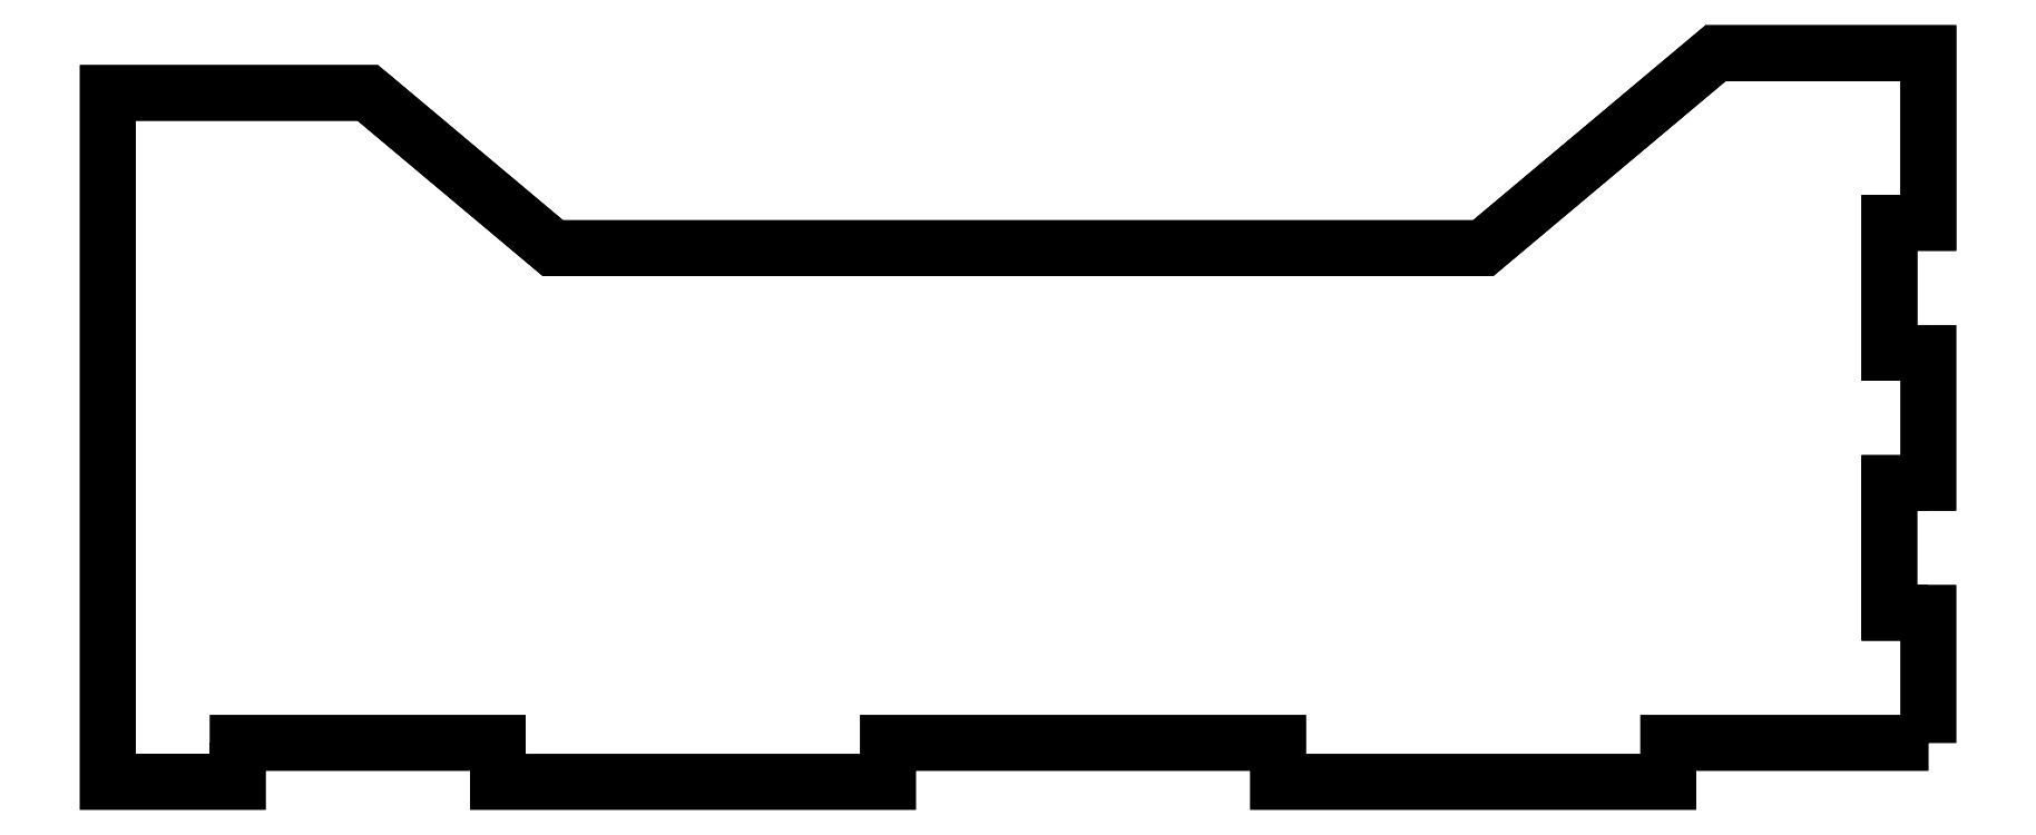
<metadata>
{"format":"dxf","ext":"dxf","renderer":"ezdxf+matplotlib","layout":"modelspace","background":"white","min_lineweight":24,"dpi":150}
</metadata>
<code>
0
SECTION
2
ENTITIES
0
POLYLINE
8
0
66
     1
10
0
20
0
30
0
70
     1
0
VERTEX
8
0
10
6.5
20
0.15
30
0
0
VERTEX
8
0
10
6.5
20
0.65
30
0
0
VERTEX
8
0
10
6.35
20
0.65
30
0
0
VERTEX
8
0
10
6.35
20
1.15
30
0
0
VERTEX
8
0
10
6.5
20
1.15
30
0
0
VERTEX
8
0
10
6.5
20
1.65
30
0
0
VERTEX
8
0
10
6.35
20
1.65
30
0
0
VERTEX
8
0
10
6.35
20
2.15
30
0
0
VERTEX
8
0
10
6.5
20
2.15
30
0
0
VERTEX
8
0
10
6.5
20
2.803
30
0
0
VERTEX
8
0
10
5.682
20
2.803
30
0
0
VERTEX
8
0
10
4.789
20
2.053
30
0
0
VERTEX
8
0
10
1.211
20
2.053
30
0
0
VERTEX
8
0
10
0.5
20
2.65
30
0
0
VERTEX
8
0
10
-0.5
20
2.65
30
0
0
VERTEX
8
0
10
-0.5
20
0.15
30
0
0
VERTEX
8
0
10
-0.5
20
0
30
0
0
VERTEX
8
0
10
2e-16
20
0
30
0
0
VERTEX
8
0
10
0
20
0.15
30
0
0
VERTEX
8
0
10
1
20
0.15
30
0
0
VERTEX
8
0
10
1
20
0
30
0
0
VERTEX
8
0
10
2.5
20
0
30
0
0
VERTEX
8
0
10
2.5
20
0.15
30
0
0
VERTEX
8
0
10
4
20
0.15
30
0
0
VERTEX
8
0
10
4
20
0
30
0
0
VERTEX
8
0
10
5.5
20
0
30
0
0
VERTEX
8
0
10
5.5
20
0.15
30
0
0
SEQEND
8
0
0
POLYLINE
8
0
66
     1
10
0
20
0
30
0
70
     1
0
VERTEX
8
0
10
6.5
20
0.15
30
0
0
VERTEX
8
0
10
6.5
20
0.65
30
0
0
VERTEX
8
0
10
6.35
20
0.65
30
0
0
VERTEX
8
0
10
6.35
20
1.15
30
0
0
VERTEX
8
0
10
6.5
20
1.15
30
0
0
VERTEX
8
0
10
6.5
20
1.65
30
0
0
VERTEX
8
0
10
6.35
20
1.65
30
0
0
VERTEX
8
0
10
6.35
20
2.15
30
0
0
VERTEX
8
0
10
6.5
20
2.15
30
0
0
VERTEX
8
0
10
6.5
20
2.803
30
0
0
VERTEX
8
0
10
5.682
20
2.803
30
0
0
VERTEX
8
0
10
4.789
20
2.053
30
0
0
VERTEX
8
0
10
1.211
20
2.053
30
0
0
VERTEX
8
0
10
0.5
20
2.65
30
0
0
VERTEX
8
0
10
-0.5
20
2.65
30
0
0
VERTEX
8
0
10
-0.5
20
0.15
30
0
0
VERTEX
8
0
10
-0.5
20
0
30
0
0
VERTEX
8
0
10
2e-16
20
0
30
0
0
VERTEX
8
0
10
0
20
0.15
30
0
0
VERTEX
8
0
10
1
20
0.15
30
0
0
VERTEX
8
0
10
1
20
0
30
0
0
VERTEX
8
0
10
2.5
20
0
30
0
0
VERTEX
8
0
10
2.5
20
0.15
30
0
0
VERTEX
8
0
10
4
20
0.15
30
0
0
VERTEX
8
0
10
4
20
0
30
0
0
VERTEX
8
0
10
5.5
20
0
30
0
0
VERTEX
8
0
10
5.5
20
0.15
30
0
0
SEQEND
8
0
0
POLYLINE
8
0
66
     1
10
0
20
0
30
0
0
VERTEX
8
0
10
-0.5
20
2.65
30
0
0
VERTEX
8
0
10
-0.5
20
0.15
30
0
0
VERTEX
8
0
10
-0.5
20
0
30
0
0
VERTEX
8
0
10
2e-16
20
0
30
0
0
VERTEX
8
0
10
0
20
0.15
30
0
0
SEQEND
8
0
0
POLYLINE
8
0
66
     1
10
0
20
0
30
0
0
VERTEX
8
0
10
0.5
20
2.65
30
0
0
VERTEX
8
0
10
1.211
20
2.053
30
0
0
VERTEX
8
0
10
4.789
20
2.053
30
0
0
VERTEX
8
0
10
5.682
20
2.803
30
0
0
VERTEX
8
0
10
6.5
20
2.803
30
0
0
VERTEX
8
0
10
6.5
20
2.15
30
0
0
VERTEX
8
0
10
6.35
20
2.15
30
0
0
VERTEX
8
0
10
6.35
20
1.65
30
0
0
VERTEX
8
0
10
6.5
20
1.65
30
0
0
SEQEND
8
0
0
POLYLINE
8
0
66
     1
10
0
20
0
30
0
0
VERTEX
8
0
10
6.5
20
0.65
30
0
0
VERTEX
8
0
10
6.35
20
0.65
30
0
0
VERTEX
8
0
10
6.35
20
1.15
30
0
0
VERTEX
8
0
10
6.5
20
1.15
30
0
0
SEQEND
8
0
0
ENDSEC
0
EOF

</code>
